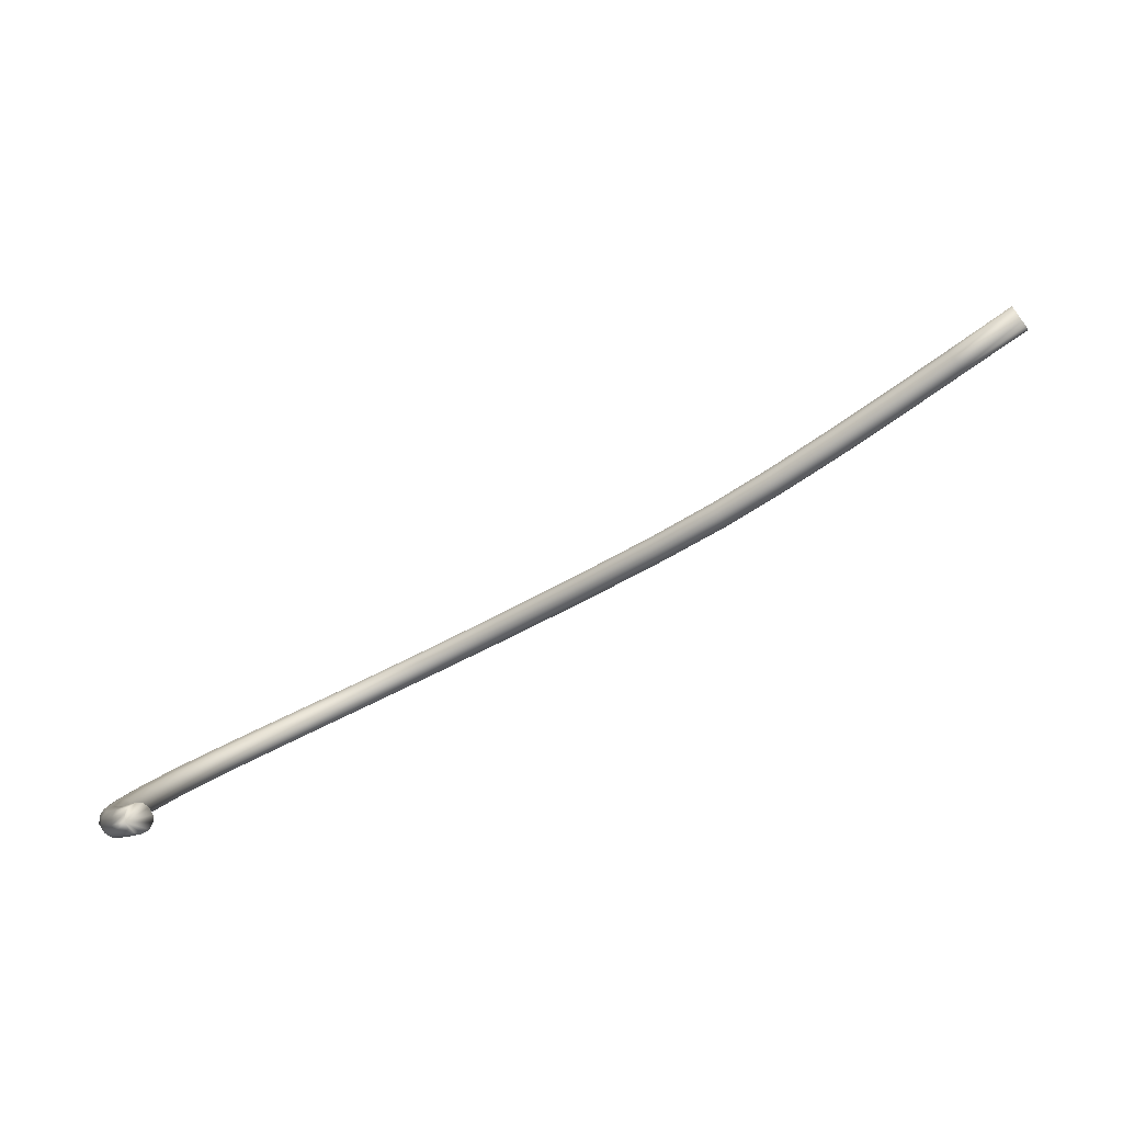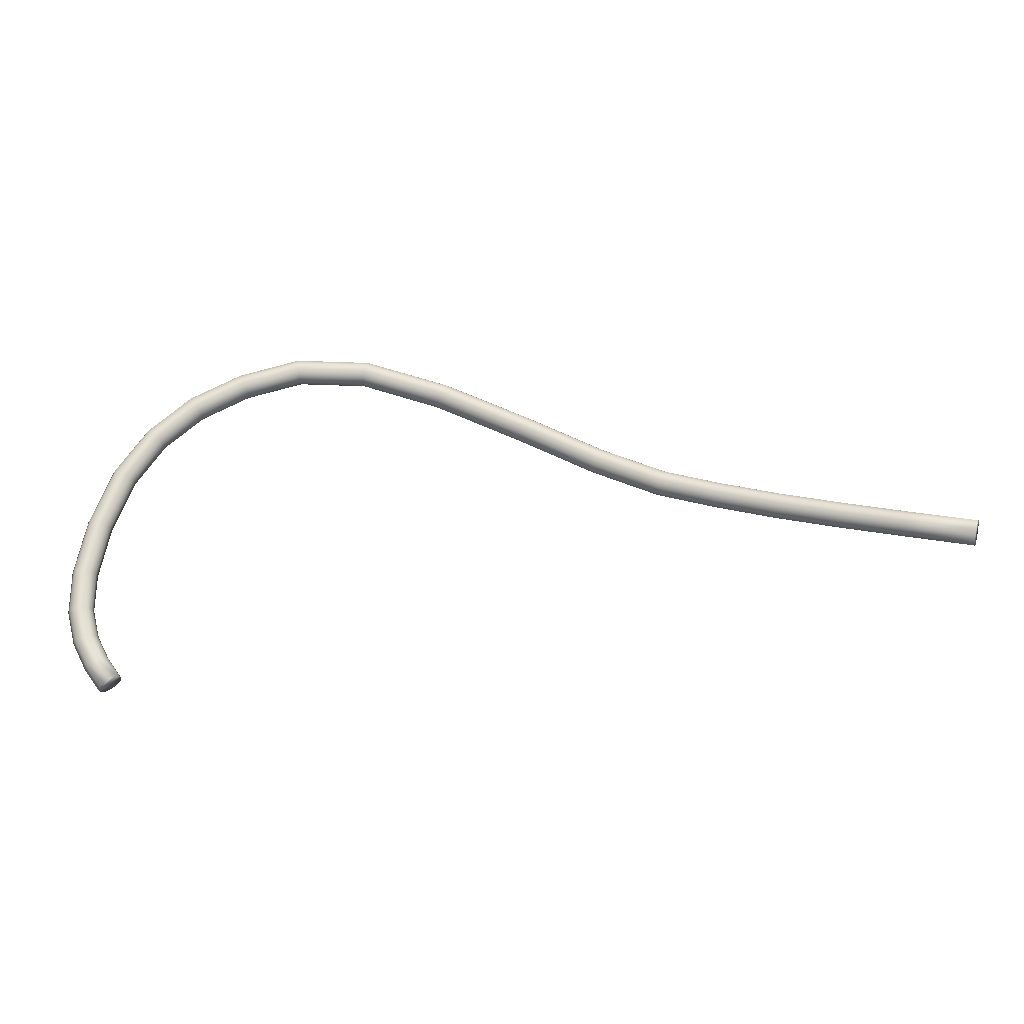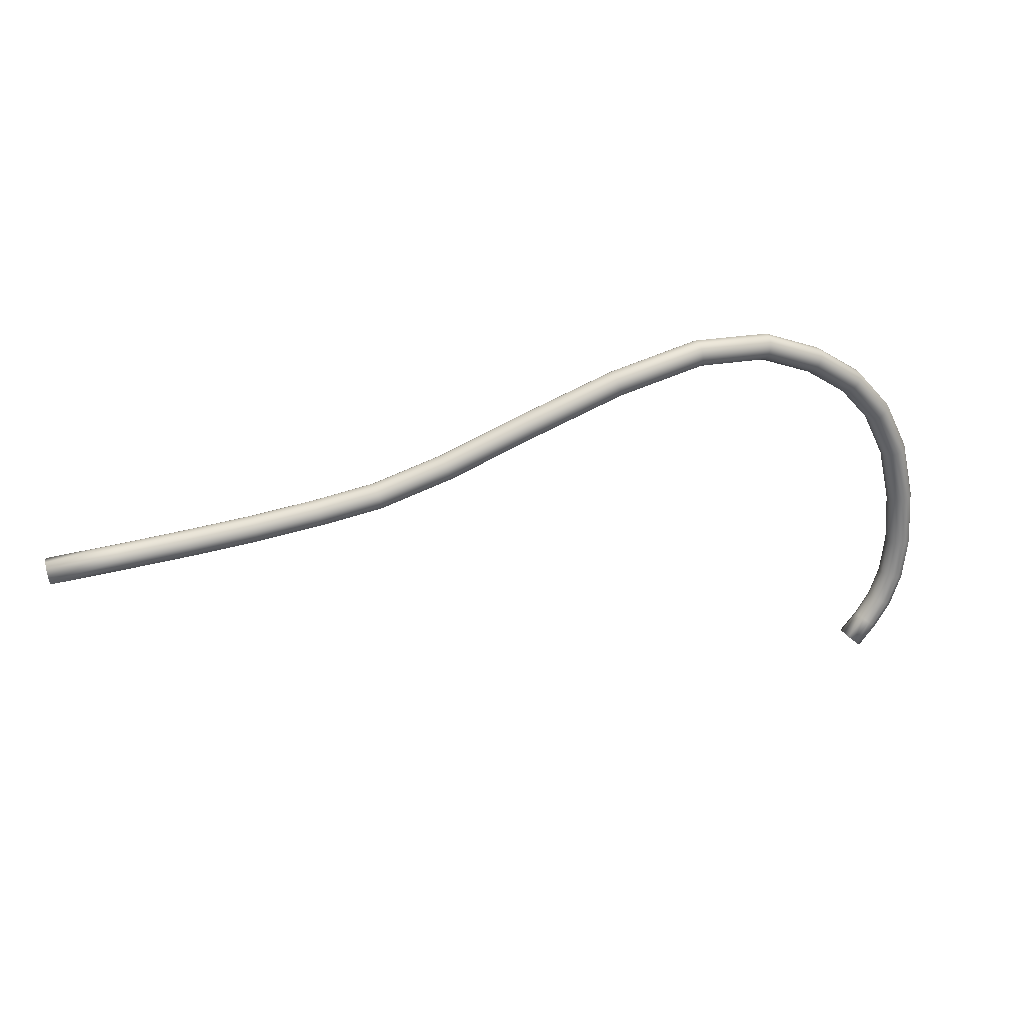
<metadata>
{"format":"obj","ext":"obj","renderer":"f3d","projection":"perspective","resolution":1024,"background":"white","views":[{"elev":15.8,"azim":-7.5,"up":"+Z"},{"elev":-8.7,"azim":-20.7,"up":"+Y"},{"elev":11.6,"azim":134.9,"up":"+Y"}]}
</metadata>
<code>
o model_208
v -0.4262 -0.1994 -0.1741
v -0.4226 -0.1914 -0.1627
v -0.4262 -0.1959 -0.1677
v -0.44 -0.1721 -0.1797
v -0.4405 -0.1755 -0.1864
v -0.4521 -0.1466 -0.1989
v -0.4517 -0.1439 -0.1921
v -0.4365 -0.168 -0.1748
v -0.4168 -0.187 -0.161
v -0.4101 -0.1839 -0.1627
v -0.4047 -0.1831 -0.1677
v -0.4239 -0.1615 -0.1743
v -0.4181 -0.1608 -0.179
v -0.4016 -0.1847 -0.1743
v -0.4016 -0.188 -0.1807
v -0.415 -0.1623 -0.1856
v -0.428 -0.1364 -0.1898
v -0.4342 -0.1364 -0.1854
v -0.4414 -0.138 -0.1842
v -0.4306 -0.1641 -0.1728
v -0.4476 -0.1407 -0.1866
v -0.457 -0.1078 -0.2044
v -0.4575 -0.11 -0.2115
v -0.4543 -0.1117 -0.2179
v -0.449 -0.1482 -0.2054
v -0.4374 -0.177 -0.1928
v -0.423 -0.2008 -0.1807
v -0.4177 -0.2 -0.1854
v -0.4315 -0.1765 -0.1975
v -0.4432 -0.1484 -0.2098
v -0.4481 -0.1129 -0.2219
v -0.4436 -0.06699 -0.2334
v -0.4494 -0.06483 -0.2297
v -0.4525 -0.06287 -0.2233
v -0.432 -0.00461 -0.2408
v -0.4262 -0.007356 -0.2445
v -0.4195 -0.0101 -0.2445
v -0.436 -0.06836 -0.2337
v -0.4405 -0.1129 -0.2226
v -0.436 -0.1468 -0.211
v -0.4248 -0.1737 -0.1992
v -0.411 -0.1969 -0.1874
v -0.4052 -0.1925 -0.1856
v -0.4155 -0.1657 -0.1923
v -0.4248 -0.1382 -0.1962
v -0.4324 -0.106 -0.2002
v -0.4382 -0.105 -0.196
v -0.4458 -0.105 -0.1955
v -0.4525 -0.1058 -0.1985
v -0.4521 -0.0615 -0.2162
v -0.4351 -0.002452 -0.2344
v -0.4029 0.05797 -0.2482
v -0.3976 0.05444 -0.2517
v -0.3909 0.05071 -0.2517
v -0.3855 0.04757 -0.2477
v -0.4132 -0.01187 -0.2408
v -0.4298 -0.06895 -0.2302
v -0.4338 -0.1119 -0.2194
v -0.4293 -0.1441 -0.2086
v -0.419 -0.1698 -0.1972
v -0.4253 -0.1409 -0.2031
v -0.4293 -0.1078 -0.2066
v -0.428 -0.06483 -0.2105
v -0.4342 -0.06287 -0.2066
v -0.4414 -0.0615 -0.2066
v -0.4481 -0.06091 -0.2098
v -0.4347 -0.001471 -0.227
v -0.4061 0.06032 -0.2418
v -0.3645 0.1096 -0.2485
v -0.3596 0.1052 -0.2522
v -0.3542 0.1001 -0.2519
v -0.3497 0.09563 -0.2482
v -0.3471 0.09288 -0.2416
v -0.3819 0.046 -0.2413
v -0.4092 -0.01226 -0.2344
v -0.4253 -0.06836 -0.2241
v -0.4298 -0.11 -0.2137
v -0.4248 -0.06679 -0.2169
v -0.4119 -0.009122 -0.2206
v -0.4177 -0.006375 -0.2169
v -0.4248 -0.003825 -0.2169
v -0.4311 -0.00206 -0.2206
v -0.4061 0.06071 -0.2344
v -0.3676 0.1119 -0.2423
v -0.3167 0.15 -0.2416
v -0.3126 0.1449 -0.2453
v -0.3086 0.1388 -0.2455
v -0.3055 0.1331 -0.2418
v -0.3042 0.1292 -0.2354
v -0.3051 0.1286 -0.228
v -0.3475 0.09269 -0.2342
v -0.3819 0.04639 -0.2339
v -0.4087 -0.01128 -0.227
v -0.3851 0.04875 -0.2275
v -0.3506 0.09504 -0.228
v -0.3082 0.1309 -0.2219
v -0.3904 0.05228 -0.2238
v -0.3556 0.09936 -0.2243
v -0.3122 0.1358 -0.2182
v -0.3971 0.056 -0.2241
v -0.3609 0.1045 -0.2246
v -0.3162 0.1421 -0.2179
v -0.2635 0.1696 -0.2044
v -0.2608 0.1627 -0.2049
v -0.2572 0.1572 -0.2088
v -0.2545 0.1549 -0.2152
v -0.2528 0.156 -0.2221
v -0.2528 0.1604 -0.2283
v -0.2545 0.167 -0.2315
v -0.2572 0.1737 -0.2312
v -0.1915 0.1853 -0.21
v -0.1915 0.1782 -0.2073
v -0.1933 0.1733 -0.2019
v -0.196 0.1719 -0.195
v -0.1987 0.1745 -0.1886
v -0.2009 0.1802 -0.1844
v -0.2023 0.1874 -0.1837
v -0.2023 0.1945 -0.1861
v -0.2653 0.1761 -0.2078
v -0.3194 0.1478 -0.2216
v -0.3654 0.109 -0.2283
v -0.4025 0.05914 -0.228
v -0.3676 0.1117 -0.2349
v -0.3198 0.1523 -0.2354
v -0.2604 0.1792 -0.2273
v -0.1924 0.1927 -0.2091
v -0.1178 0.1812 -0.1751
v -0.12 0.1743 -0.1736
v -0.1236 0.1694 -0.1689
v -0.1272 0.168 -0.1625
v -0.1303 0.1706 -0.1561
v -0.1316 0.1761 -0.1514
v -0.1307 0.1833 -0.1497
v -0.1285 0.1902 -0.1514
v -0.1249 0.1951 -0.1558
v -0.2005 0.1994 -0.1916
v -0.2653 0.1806 -0.2137
v -0.3207 0.1515 -0.228
v -0.2635 0.1816 -0.2209
v -0.1951 0.1984 -0.2049
v -0.1173 0.1884 -0.1733
v -0.03732 0.1506 -0.1268
v -0.0409 0.1441 -0.1258
v -0.04537 0.1398 -0.1218
v -0.04984 0.1386 -0.1159
v -0.05252 0.1409 -0.1095
v -0.05341 0.1464 -0.1046
v -0.05162 0.1533 -0.1021
v -0.04805 0.1598 -0.1031
v -0.04358 0.1641 -0.1071
v -0.03956 0.1653 -0.113
v -0.1213 0.1965 -0.1622
v -0.1978 0.2008 -0.1985
v -0.1187 0.1939 -0.1686
v -0.03553 0.1574 -0.1243
v 0.04313 0.1072 -0.0728
v 0.03911 0.1009 -0.07207
v 0.03464 0.09681 -0.06837
v 0.02972 0.09583 -0.0627
v 0.02704 0.09838 -0.0563
v 0.02615 0.1035 -0.05112
v 0.02838 0.1103 -0.04841
v 0.03196 0.1164 -0.04915
v 0.03688 0.1207 -0.05285
v 0.04179 0.1217 -0.05851
v 0.04447 0.1192 -0.06492
v -0.03643 0.1627 -0.1194
v 0.04492 0.1139 -0.07009
v 0.1169 0.06464 -0.02057
v 0.1133 0.05816 -0.01983
v 0.1084 0.05404 -0.01614
v 0.1039 0.05306 -0.01047
v 0.1008 0.05561 -0.004065
v 0.0999 0.06091 0.0008622
v 0.1017 0.06777 0.003326
v 0.1057 0.07405 0.002833
v 0.1102 0.07817 -0.0008625
v 0.1151 0.07915 -0.006776
v 0.1182 0.0766 -0.01293
v 0.1187 0.07131 -0.01811
v 0.1772 0.0358 0.02205
v 0.1736 0.02913 0.02328
v 0.1692 0.02481 0.02722
v 0.1647 0.02383 0.03289
v 0.1616 0.02658 0.03905
v 0.1602 0.03207 0.04373
v 0.1616 0.03913 0.04595
v 0.1647 0.04561 0.04496
v 0.1696 0.04992 0.04102
v 0.1741 0.0509 0.03511
v 0.1772 0.04835 0.0292
v 0.1786 0.04267 0.02427
v 0.2295 0.01932 0.05925
v 0.2264 0.01265 0.06049
v 0.2224 0.008337 0.06467
v 0.2179 0.007356 0.07059
v 0.2143 0.009906 0.0765
v 0.213 0.01559 0.08093
v 0.2134 0.02285 0.08266
v 0.2166 0.02952 0.08143
v 0.2206 0.03403 0.07724
v 0.225 0.03502 0.07157
v 0.2286 0.03227 0.06541
v 0.2304 0.02658 0.06098
v 0.2845 0.004414 0.09917
v 0.2814 -0.002256 0.1006
v 0.2773 -0.006768 0.1048
v 0.2729 -0.007749 0.1105
v 0.2693 -0.005002 0.1164
v 0.2675 0.0008826 0.1208
v 0.268 0.007945 0.1226
v 0.2706 0.01481 0.1211
v 0.2751 0.01913 0.1169
v 0.2796 0.02011 0.111
v 0.2832 0.01736 0.1053
v 0.2849 0.01167 0.1009
v 0.3408 -0.009318 0.1413
v 0.3381 -0.01599 0.1428
v 0.3341 -0.0205 0.147
v 0.3296 -0.02148 0.1529
v 0.3256 -0.01873 0.1585
v 0.3238 -0.01285 0.1627
v 0.3243 -0.005787 0.1645
v 0.327 0.001079 0.163
v 0.3314 0.005591 0.1588
v 0.3359 0.006571 0.1529
v 0.3395 0.003825 0.1472
v 0.3413 -0.00206 0.143
v 0.3985 -0.02226 0.1849
v 0.3962 -0.02893 0.1864
v 0.3918 -0.03345 0.1906
v 0.3873 -0.03443 0.1965
v 0.3837 -0.03168 0.2022
v 0.3815 -0.02599 0.2063
v 0.3819 -0.01873 0.2078
v 0.3846 -0.01187 0.2063
v 0.3891 -0.007552 0.2022
v 0.3936 -0.006572 0.1965
v 0.3971 -0.009318 0.1906
v 0.3989 -0.01501 0.1864
v 0.457 -0.03502 0.229
v 0.4543 -0.04169 0.2307
v 0.4503 -0.0462 0.2349
v 0.4458 -0.04718 0.2406
v 0.4418 -0.04443 0.2465
v 0.44 -0.03855 0.2507
v 0.4405 -0.03129 0.2522
v 0.4432 -0.02462 0.2507
v 0.4472 -0.02011 0.2465
v 0.4517 -0.01913 0.2406
v 0.4575 -0.02776 0.2307
v 0.4557 -0.02187 0.2349
f 1 2 3
f 2 4 3
f 3 4 5
f 4 4 5
f 5 4 6
f 4 4 6
f 6 4 7
f 4 4 7
f 7 4 8
f 4 2 8
f 8 2 9
f 2 1 9
f 9 1 10
f 1 11 10
f 10 11 12
f 11 11 12
f 12 11 13
f 11 11 13
f 13 11 14
f 11 1 14
f 14 1 14
f 1 15 14
f 14 15 14
f 15 16 14
f 14 16 13
f 16 17 13
f 13 17 13
f 17 18 13
f 13 18 12
f 18 19 12
f 12 19 20
f 19 21 20
f 20 21 8
f 21 21 8
f 8 21 7
f 21 22 7
f 7 22 7
f 22 23 7
f 7 23 6
f 23 24 6
f 6 24 6
f 24 25 6
f 6 25 5
f 25 26 5
f 5 26 1
f 26 27 1
f 1 27 28
f 27 27 28
f 28 27 29
f 27 26 29
f 29 26 30
f 26 25 30
f 30 25 31
f 25 24 31
f 31 24 32
f 24 24 32
f 32 24 33
f 24 23 33
f 33 23 34
f 23 22 34
f 34 22 22
f 22 5 22
f 22 5 5
f 5 1 5
f 5 1 3
f 1 3 3
f 3 3 8
f 3 8 8
f 8 8 20
f 8 9 20
f 20 9 20
f 9 10 20
f 20 10 12
f 10 12 12
f 12 12 34
f 12 34 34
f 34 34 33
f 34 35 33
f 33 35 33
f 35 36 33
f 33 36 32
f 36 37 32
f 32 37 32
f 37 38 32
f 32 38 31
f 38 39 31
f 31 39 30
f 39 40 30
f 30 40 29
f 40 41 29
f 29 41 28
f 41 42 28
f 28 42 1
f 42 43 1
f 1 43 15
f 43 44 15
f 15 44 16
f 44 45 16
f 16 45 17
f 45 46 17
f 17 46 17
f 46 47 17
f 17 47 18
f 47 48 18
f 18 48 19
f 48 49 19
f 19 49 21
f 49 49 21
f 21 49 22
f 49 50 22
f 22 50 34
f 50 51 34
f 34 51 35
f 51 52 35
f 35 52 35
f 52 53 35
f 35 53 36
f 53 54 36
f 36 54 37
f 54 55 37
f 37 55 37
f 55 56 37
f 37 56 38
f 56 57 38
f 38 57 39
f 57 58 39
f 39 58 40
f 58 59 40
f 40 59 41
f 59 60 41
f 41 60 42
f 60 60 42
f 42 60 43
f 60 60 43
f 43 60 44
f 60 61 44
f 44 61 45
f 61 62 45
f 45 62 46
f 62 63 46
f 46 63 46
f 63 64 46
f 46 64 47
f 64 65 47
f 47 65 48
f 65 66 48
f 48 66 49
f 66 66 49
f 49 66 50
f 66 67 50
f 50 67 51
f 67 68 51
f 51 68 52
f 68 69 52
f 52 69 52
f 69 70 52
f 52 70 53
f 70 71 53
f 53 71 54
f 71 72 54
f 54 72 55
f 72 73 55
f 55 73 55
f 73 74 55
f 55 74 56
f 74 75 56
f 56 75 57
f 75 76 57
f 57 76 58
f 76 77 58
f 58 77 59
f 77 61 59
f 59 61 60
f 61 60 60
f 60 60 61
f 60 61 61
f 61 61 62
f 61 77 62
f 62 77 78
f 77 76 78
f 78 76 76
f 76 62 76
f 76 62 62
f 62 78 62
f 62 78 63
f 78 79 63
f 63 79 63
f 79 80 63
f 63 80 64
f 80 81 64
f 64 81 65
f 81 82 65
f 65 82 66
f 82 82 66
f 66 82 67
f 82 83 67
f 67 83 68
f 83 84 68
f 68 84 69
f 84 85 69
f 69 85 69
f 85 86 69
f 69 86 70
f 86 87 70
f 70 87 71
f 87 88 71
f 71 88 72
f 88 89 72
f 72 89 73
f 89 90 73
f 73 90 73
f 90 91 73
f 73 91 74
f 91 92 74
f 74 92 75
f 92 93 75
f 75 93 76
f 93 93 76
f 76 93 78
f 93 93 78
f 78 93 79
f 93 93 79
f 79 93 94
f 93 92 94
f 94 92 95
f 92 91 95
f 95 91 96
f 91 90 96
f 96 90 90
f 90 79 90
f 90 79 79
f 79 94 79
f 79 94 97
f 94 94 97
f 97 94 98
f 94 95 98
f 98 95 99
f 95 96 99
f 99 96 96
f 96 79 96
f 96 79 79
f 79 97 79
f 79 97 80
f 97 100 80
f 80 100 81
f 100 81 81
f 81 81 100
f 81 100 100
f 100 100 101
f 100 97 101
f 101 97 101
f 97 98 101
f 101 98 102
f 98 99 102
f 102 99 103
f 99 99 103
f 103 99 104
f 99 96 104
f 104 96 105
f 96 90 105
f 105 90 106
f 90 89 106
f 106 89 107
f 89 88 107
f 107 88 108
f 88 87 108
f 108 87 109
f 87 86 109
f 109 86 110
f 86 85 110
f 110 85 85
f 85 110 85
f 85 110 110
f 110 111 110
f 110 111 109
f 111 112 109
f 109 112 108
f 112 113 108
f 108 113 107
f 113 114 107
f 107 114 106
f 114 115 106
f 106 115 105
f 115 116 105
f 105 116 104
f 116 117 104
f 104 117 103
f 117 118 103
f 103 118 103
f 118 119 103
f 103 119 102
f 119 120 102
f 102 120 101
f 120 121 101
f 101 121 100
f 121 122 100
f 100 122 81
f 122 122 81
f 81 122 82
f 122 122 82
f 82 122 83
f 122 123 83
f 83 123 84
f 123 124 84
f 84 124 85
f 124 125 85
f 85 125 110
f 125 126 110
f 110 126 111
f 126 127 111
f 111 127 111
f 127 128 111
f 111 128 112
f 128 129 112
f 112 129 113
f 129 130 113
f 113 130 114
f 130 131 114
f 114 131 115
f 131 132 115
f 115 132 116
f 132 133 116
f 116 133 117
f 133 134 117
f 117 134 118
f 134 135 118
f 118 135 118
f 135 136 118
f 118 136 119
f 136 137 119
f 119 137 120
f 137 138 120
f 120 138 121
f 138 123 121
f 121 123 122
f 123 122 122
f 122 122 123
f 122 123 123
f 123 123 124
f 123 138 124
f 124 138 139
f 138 137 139
f 139 137 137
f 137 124 137
f 137 124 124
f 124 139 124
f 124 139 125
f 139 140 125
f 125 140 126
f 140 141 126
f 126 141 127
f 141 142 127
f 127 142 127
f 142 143 127
f 127 143 128
f 143 144 128
f 128 144 129
f 144 145 129
f 129 145 130
f 145 146 130
f 130 146 131
f 146 147 131
f 131 147 132
f 147 148 132
f 132 148 133
f 148 149 133
f 133 149 134
f 149 150 134
f 134 150 135
f 150 151 135
f 135 151 135
f 151 152 135
f 135 152 136
f 152 153 136
f 136 153 137
f 153 153 137
f 137 153 139
f 153 153 139
f 139 153 140
f 153 154 140
f 140 154 141
f 154 155 141
f 141 155 142
f 155 156 142
f 142 156 142
f 156 157 142
f 142 157 143
f 157 158 143
f 143 158 144
f 158 159 144
f 144 159 145
f 159 160 145
f 145 160 146
f 160 161 146
f 146 161 147
f 161 162 147
f 147 162 148
f 162 163 148
f 148 163 149
f 163 164 149
f 149 164 150
f 164 165 150
f 150 165 151
f 165 166 151
f 151 166 167
f 166 168 167
f 167 168 155
f 168 168 155
f 155 168 156
f 168 169 156
f 156 169 156
f 169 170 156
f 156 170 157
f 170 171 157
f 157 171 158
f 171 172 158
f 158 172 159
f 172 173 159
f 159 173 160
f 173 174 160
f 160 174 161
f 174 175 161
f 161 175 162
f 175 176 162
f 162 176 163
f 176 177 163
f 163 177 164
f 177 178 164
f 164 178 165
f 178 179 165
f 165 179 166
f 179 180 166
f 166 180 168
f 180 180 168
f 168 180 169
f 180 181 169
f 169 181 169
f 181 182 169
f 169 182 170
f 182 183 170
f 170 183 171
f 183 184 171
f 171 184 172
f 184 185 172
f 172 185 173
f 185 186 173
f 173 186 174
f 186 187 174
f 174 187 175
f 187 188 175
f 175 188 176
f 188 189 176
f 176 189 177
f 189 190 177
f 177 190 178
f 190 191 178
f 178 191 179
f 191 192 179
f 179 192 180
f 192 192 180
f 180 192 181
f 192 193 181
f 181 193 181
f 193 194 181
f 181 194 182
f 194 195 182
f 182 195 183
f 195 196 183
f 183 196 184
f 196 197 184
f 184 197 185
f 197 198 185
f 185 198 186
f 198 199 186
f 186 199 187
f 199 200 187
f 187 200 188
f 200 201 188
f 188 201 189
f 201 202 189
f 189 202 190
f 202 203 190
f 190 203 191
f 203 204 191
f 191 204 192
f 204 204 192
f 192 204 193
f 204 205 193
f 193 205 193
f 205 206 193
f 193 206 194
f 206 207 194
f 194 207 195
f 207 208 195
f 195 208 196
f 208 209 196
f 196 209 197
f 209 210 197
f 197 210 198
f 210 211 198
f 198 211 199
f 211 212 199
f 199 212 200
f 212 213 200
f 200 213 201
f 213 214 201
f 201 214 202
f 214 215 202
f 202 215 203
f 215 216 203
f 203 216 204
f 216 216 204
f 204 216 205
f 216 217 205
f 205 217 205
f 217 218 205
f 205 218 206
f 218 219 206
f 206 219 207
f 219 220 207
f 207 220 208
f 220 221 208
f 208 221 209
f 221 222 209
f 209 222 210
f 222 223 210
f 210 223 211
f 223 224 211
f 211 224 212
f 224 225 212
f 212 225 213
f 225 226 213
f 213 226 214
f 226 227 214
f 214 227 215
f 227 228 215
f 215 228 216
f 228 228 216
f 216 228 217
f 228 229 217
f 217 229 217
f 229 230 217
f 217 230 218
f 230 231 218
f 218 231 219
f 231 232 219
f 219 232 220
f 232 233 220
f 220 233 221
f 233 234 221
f 221 234 222
f 234 235 222
f 222 235 223
f 235 236 223
f 223 236 224
f 236 237 224
f 224 237 225
f 237 238 225
f 225 238 226
f 238 239 226
f 226 239 227
f 239 240 227
f 227 240 228
f 240 240 228
f 228 240 229
f 240 241 229
f 229 241 229
f 241 242 229
f 229 242 230
f 242 243 230
f 230 243 231
f 243 244 231
f 231 244 232
f 244 245 232
f 232 245 233
f 245 246 233
f 233 246 234
f 246 247 234
f 234 247 235
f 247 248 235
f 235 248 236
f 248 249 236
f 236 249 237
f 249 249 237
f 237 249 250
f 249 248 250
f 250 248 250
f 248 247 250
f 250 247 250
f 247 246 250
f 250 246 250
f 246 245 250
f 250 245 250
f 245 244 250
f 250 244 250
f 244 243 250
f 250 243 250
f 243 242 250
f 250 242 250
f 242 241 250
f 250 241 251
f 241 240 251
f 251 240 251
f 240 239 251
f 251 239 252
f 239 238 252
f 252 238 250
f 238 237 250
f 250 237 237
f 237 153 237
f 237 153 153
f 153 152 153
f 153 152 154
f 152 167 154
f 154 167 155
f 167 155 155
f 155 155 167
f 155 167 167
f 167 167 151
f 167 152 151
f 151 152 152
f 152 250 152
f 152 250 250
f 250 251 250
f 250 251 252

</code>
